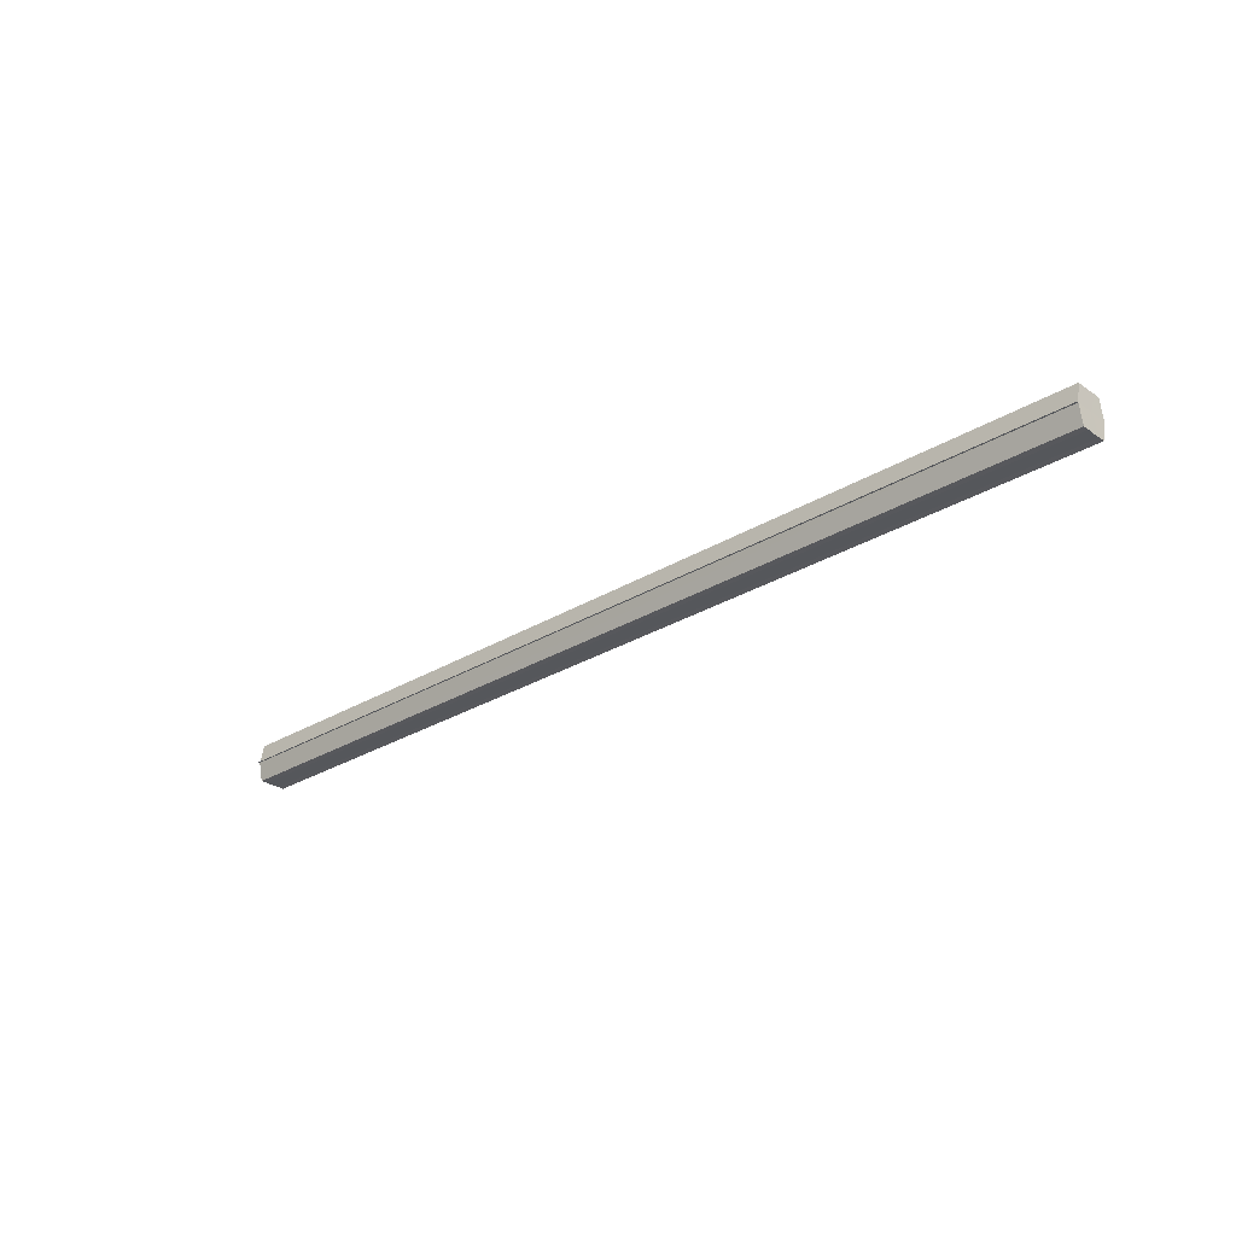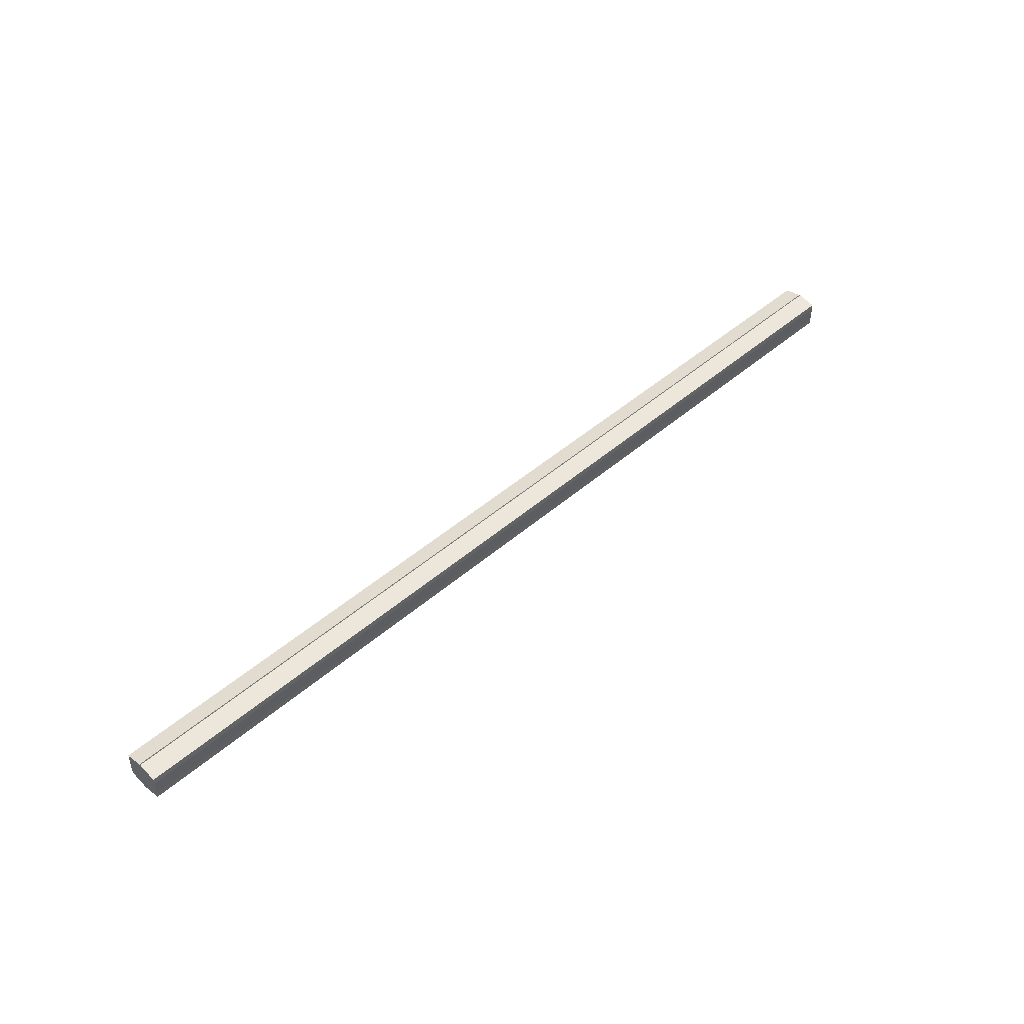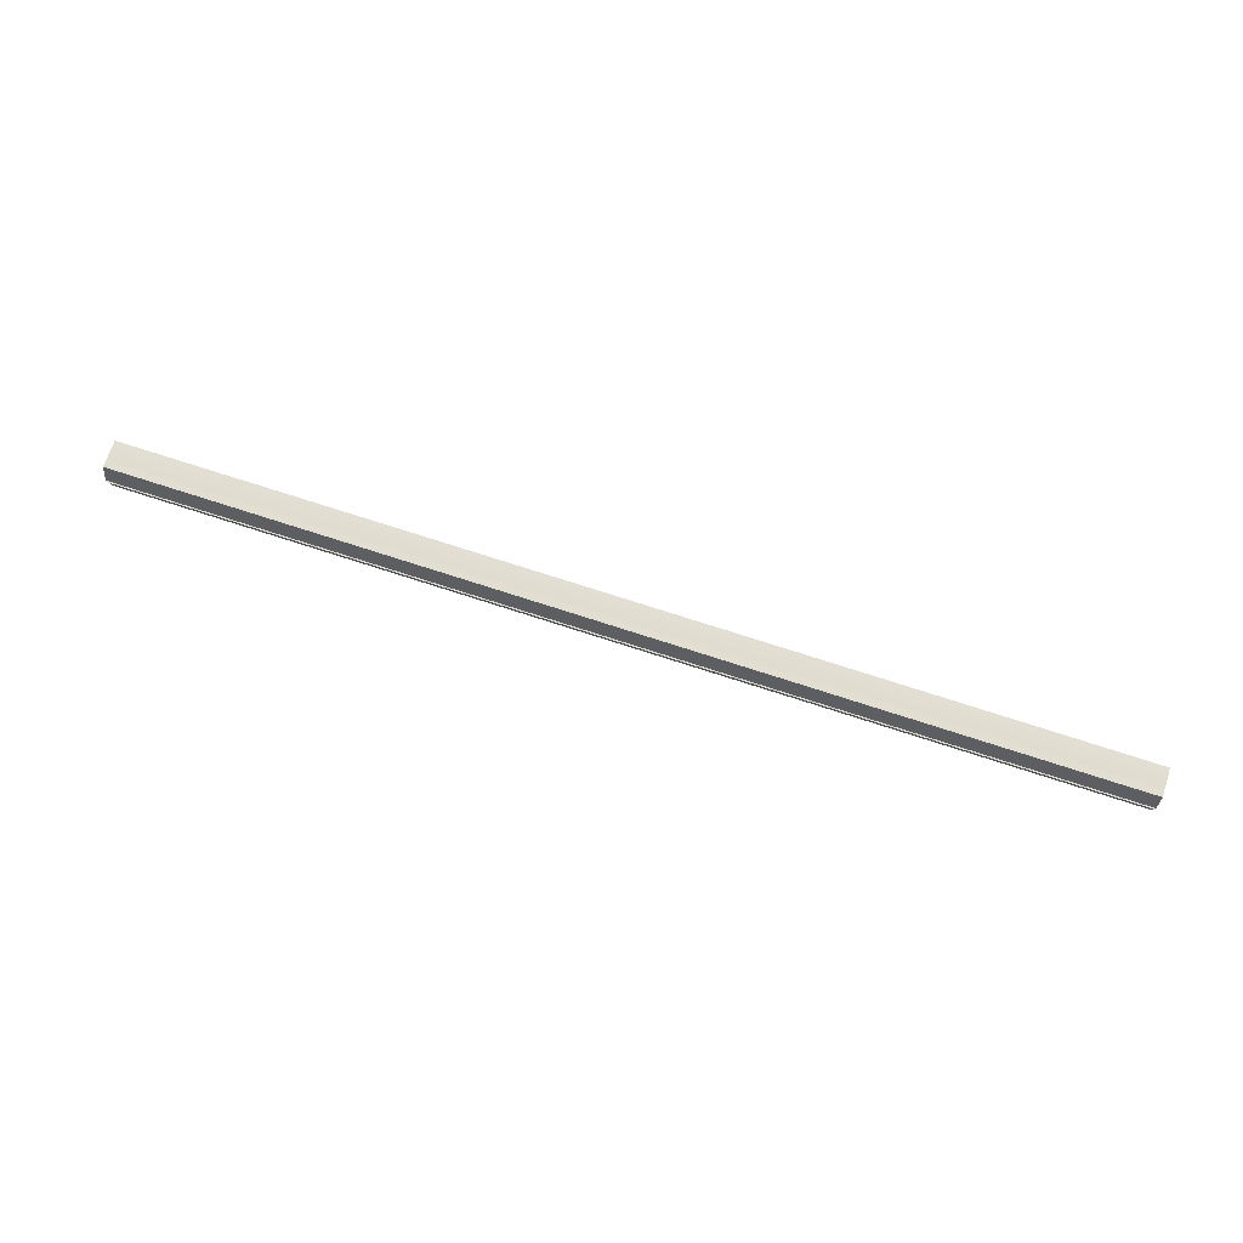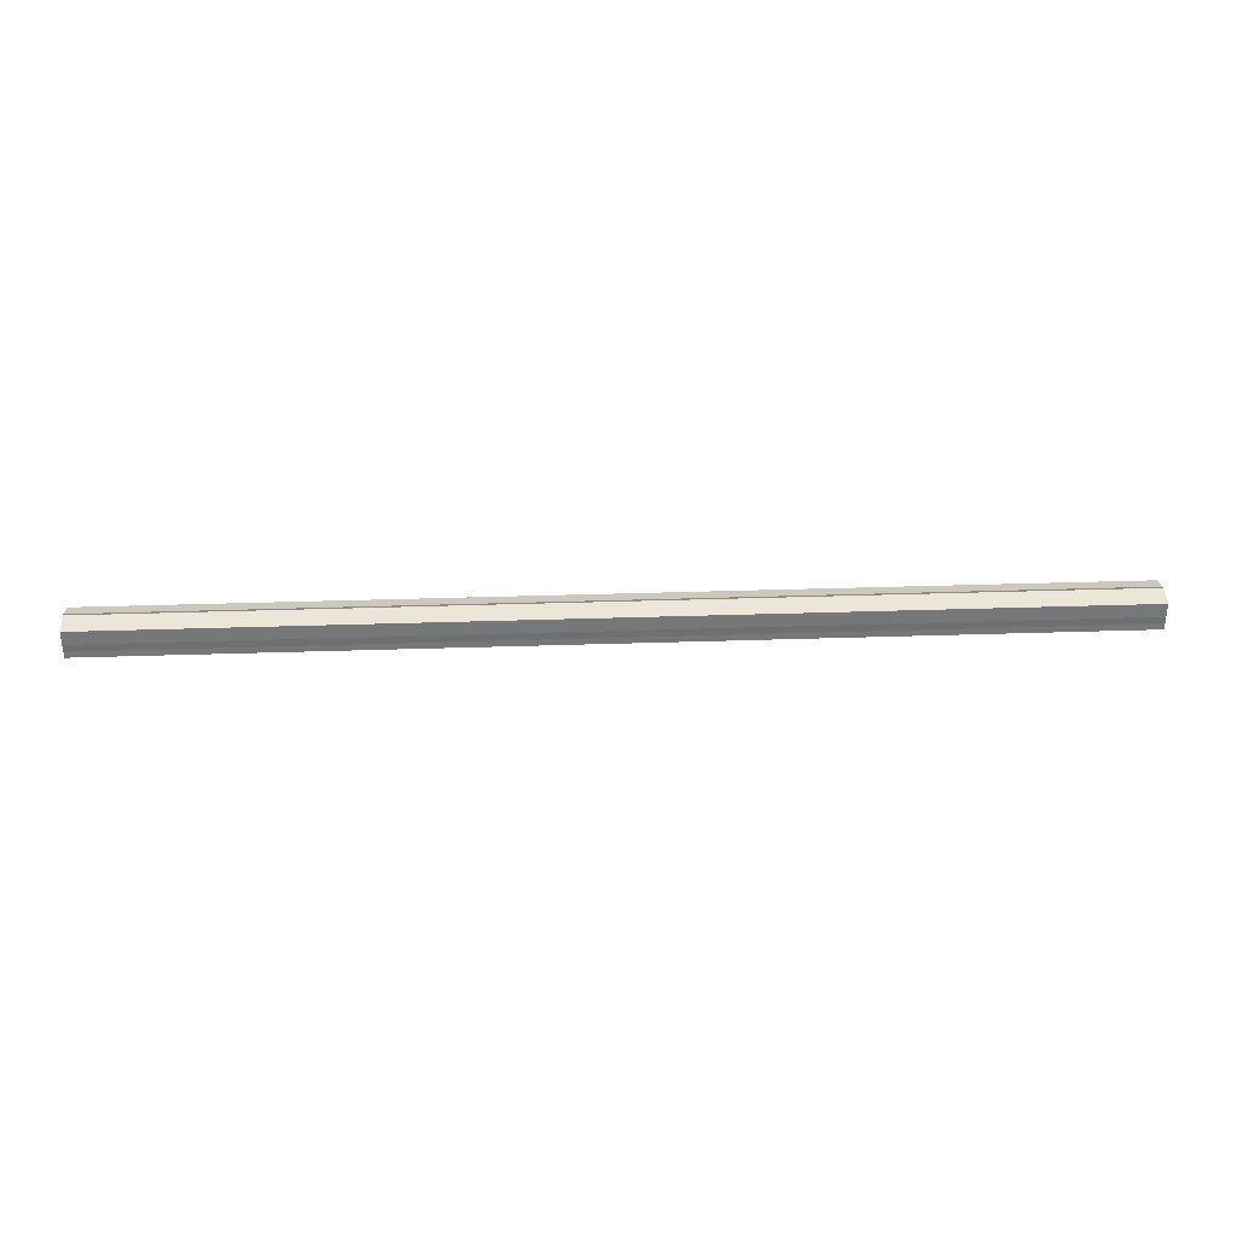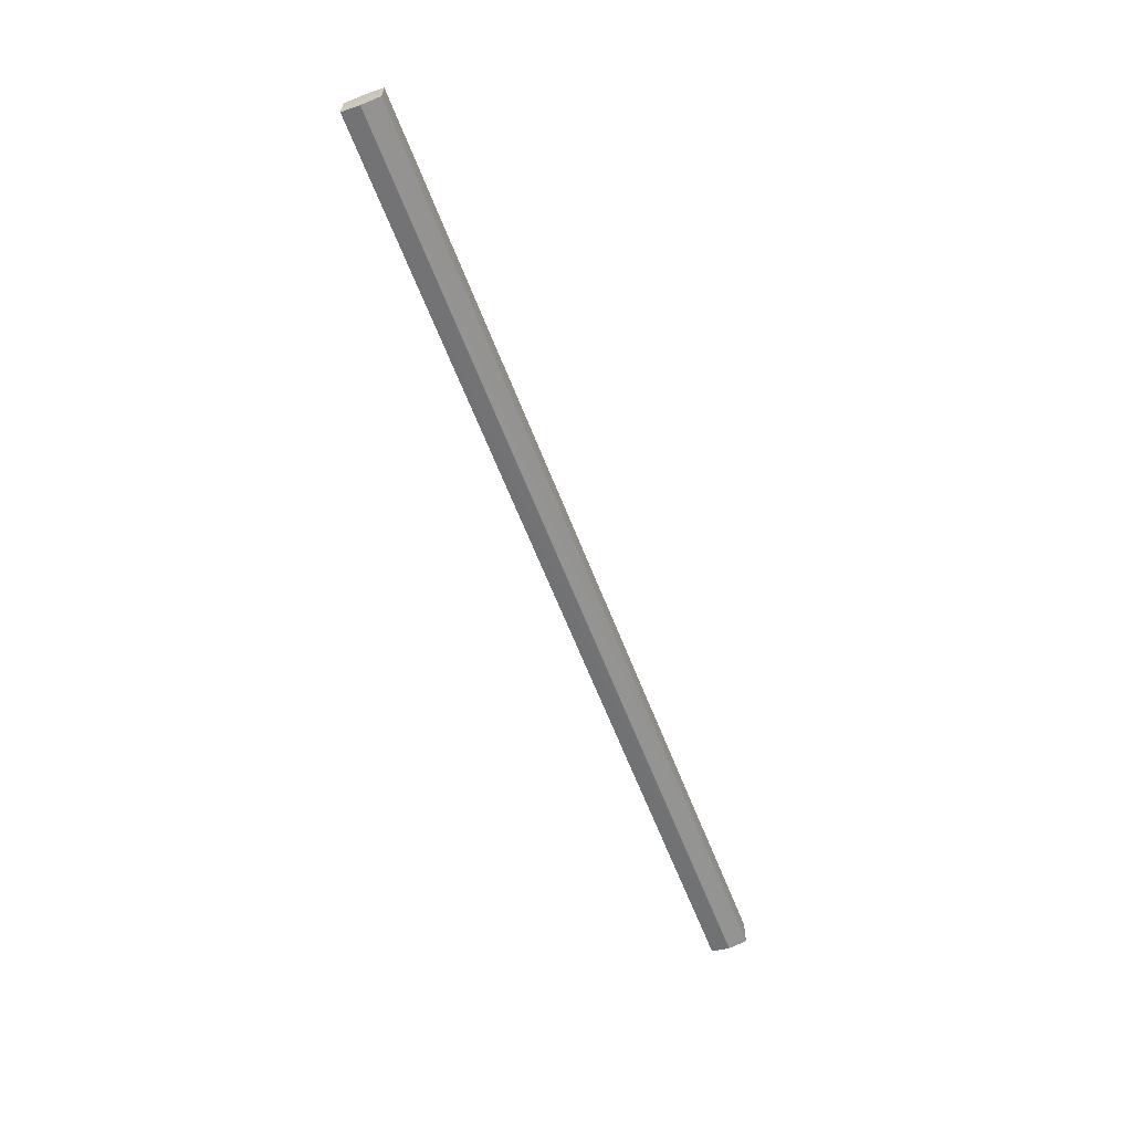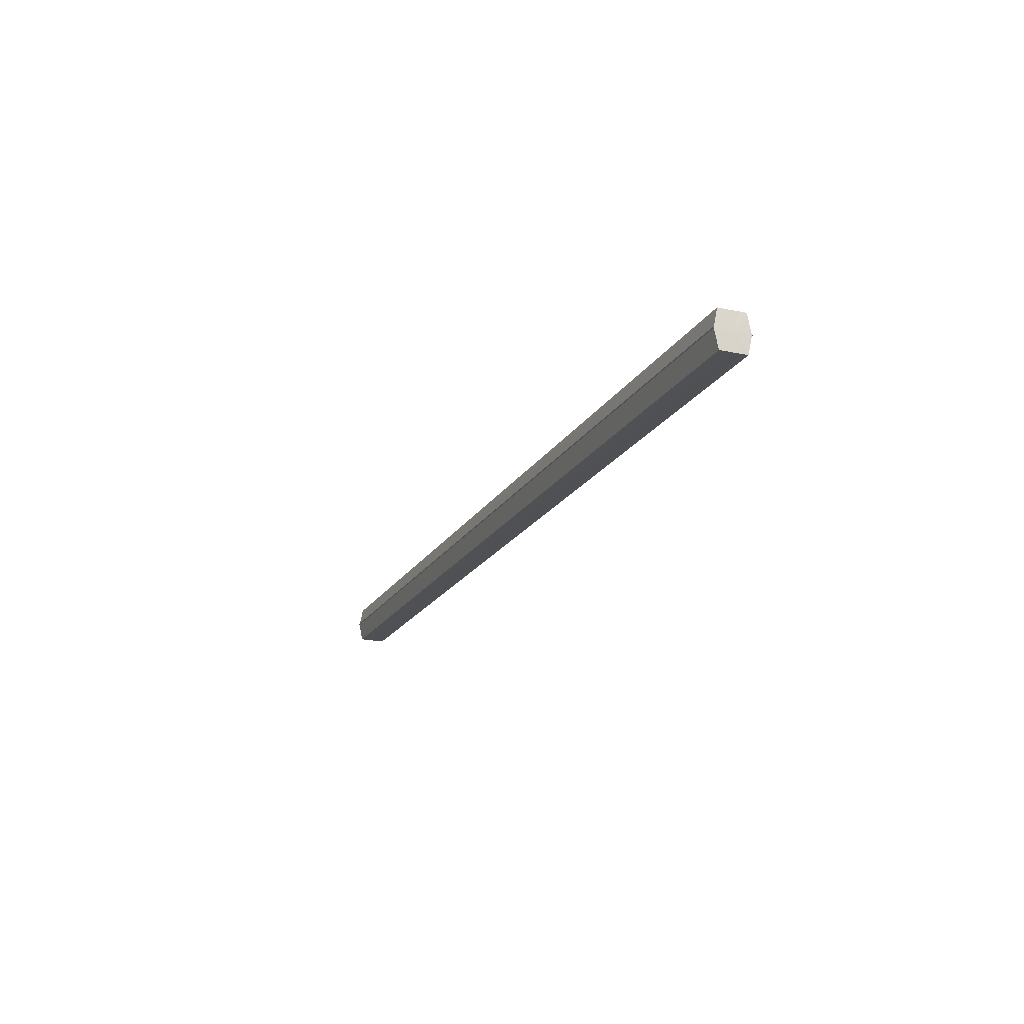
<metadata>
{"format":"obj","ext":"obj","renderer":"f3d","projection":"perspective","resolution":1024,"background":"white","views":[{"elev":-27.4,"azim":43.4,"up":"+Y"},{"elev":46.4,"azim":135.3,"up":"+Z"},{"elev":68.5,"azim":-161.5,"up":"+Y"},{"elev":33.8,"azim":-2.6,"up":"+Z"},{"elev":-62.1,"azim":-68.9,"up":"+Z"},{"elev":-19.4,"azim":-112.1,"up":"+Y"}]}
</metadata>
<code>
o 2224
v 2252 1879 16.63
v 2252 1879 16.63
v 2251 1879 16.63
v 2252 1879 16.64
v 2251 1879 16.63
v 2252 1879 16.63
v 2251 1879 16.63
v 2252 1879 16.64
v 2251 1879 16.64
v 2252 1879 16.62
v 2251 1879 16.62
v 2252 1879 16.64
v 2251 1879 16.64
v 2252 1879 16.62
v 2251 1879 16.62
v 2252 1879 16.62
v 2252 1879 16.62
v 2251 1879 16.62
v 2252 1879 16.62
v 2251 1879 16.62
v 2252 1879 16.63
v 2251 1879 16.63
v 2252 1879 16.63
v 2251 1879 16.63
v 2252 1879 16.63
v 2251 1879 16.63
v 2252 1879 16.64
v 2251 1879 16.64
v 2252 1879 16.64
v 2251 1879 16.64
v 2252 1879 16.63
v 2252 1879 16.64
v 2252 1879 16.63
v 2252 1879 16.64
v 2252 1879 16.63
v 2252 1879 16.63
v 2252 1879 16.63
v 2252 1879 16.63
v 2252 1879 16.62
v 2252 1879 16.63
v 2252 1879 16.62
v 2252 1879 16.62
v 2251 1879 16.62
v 2251 1879 16.62
v 2251 1879 16.62
v 2251 1879 16.63
v 2252 1879 16.62
v 2252 1879 16.62
v 2252 1879 16.62
v 2251 1879 16.63
v 2252 1879 16.63
v 2252 1879 16.62
v 2251 1879 16.62
v 2251 1879 16.63
v 2252 1879 16.63
v 2252 1879 16.63
v 2251 1879 16.63
v 2251 1879 16.64
v 2252 1879 16.63
v 2252 1879 16.63
v 2251 1879 16.63
v 2252 1879 16.63
v 2251 1879 16.63
v 2252 1879 16.64
v 2251 1879 16.64
v 2251 1879 16.64
v 2252 1879 16.64
v 2252 1879 16.64
v 2252 1879 16.64
v 2252 1879 16.64
v 2251 1879 16.64
v 2251 1879 16.63
v 2251 1879 16.63
v 2251 1879 16.63
v 2251 1879 16.63
v 2251 1879 16.64
v 2251 1879 16.62
v 2251 1879 16.64
v 2251 1879 16.62
v 2251 1879 16.64
v 2251 1879 16.62
v 2251 1879 16.63
v 2251 1879 16.63
v 2251 1879 16.63
f 1 2 3
f 2 4 5
f 6 1 7
f 4 8 9
f 10 6 11
f 12 8 13
f 14 10 15
f 14 16 15
f 15 17 18
f 15 19 20
f 20 21 22
f 22 23 24
f 24 25 26
f 26 27 28
f 28 29 30
f 13 29 30
f 31 32 29
f 31 33 32
f 31 29 34
f 31 35 33
f 31 34 36
f 31 37 35
f 31 36 38
f 31 39 37
f 31 38 40
f 31 40 41
f 31 42 39
f 31 41 42
f 43 42 44
f 45 42 44
f 46 47 43
f 48 49 45
f 50 51 46
f 52 49 53
f 54 55 50
f 56 52 57
f 58 59 54
f 60 56 61
f 62 60 63
f 64 62 65
f 66 67 58
f 68 64 66
f 68 69 66
f 66 70 71
f 72 73 74
f 72 75 73
f 72 74 76
f 72 77 75
f 72 76 78
f 72 79 77
f 72 78 80
f 72 81 79
f 72 80 82
f 72 83 81
f 72 82 84
f 72 84 83

</code>
